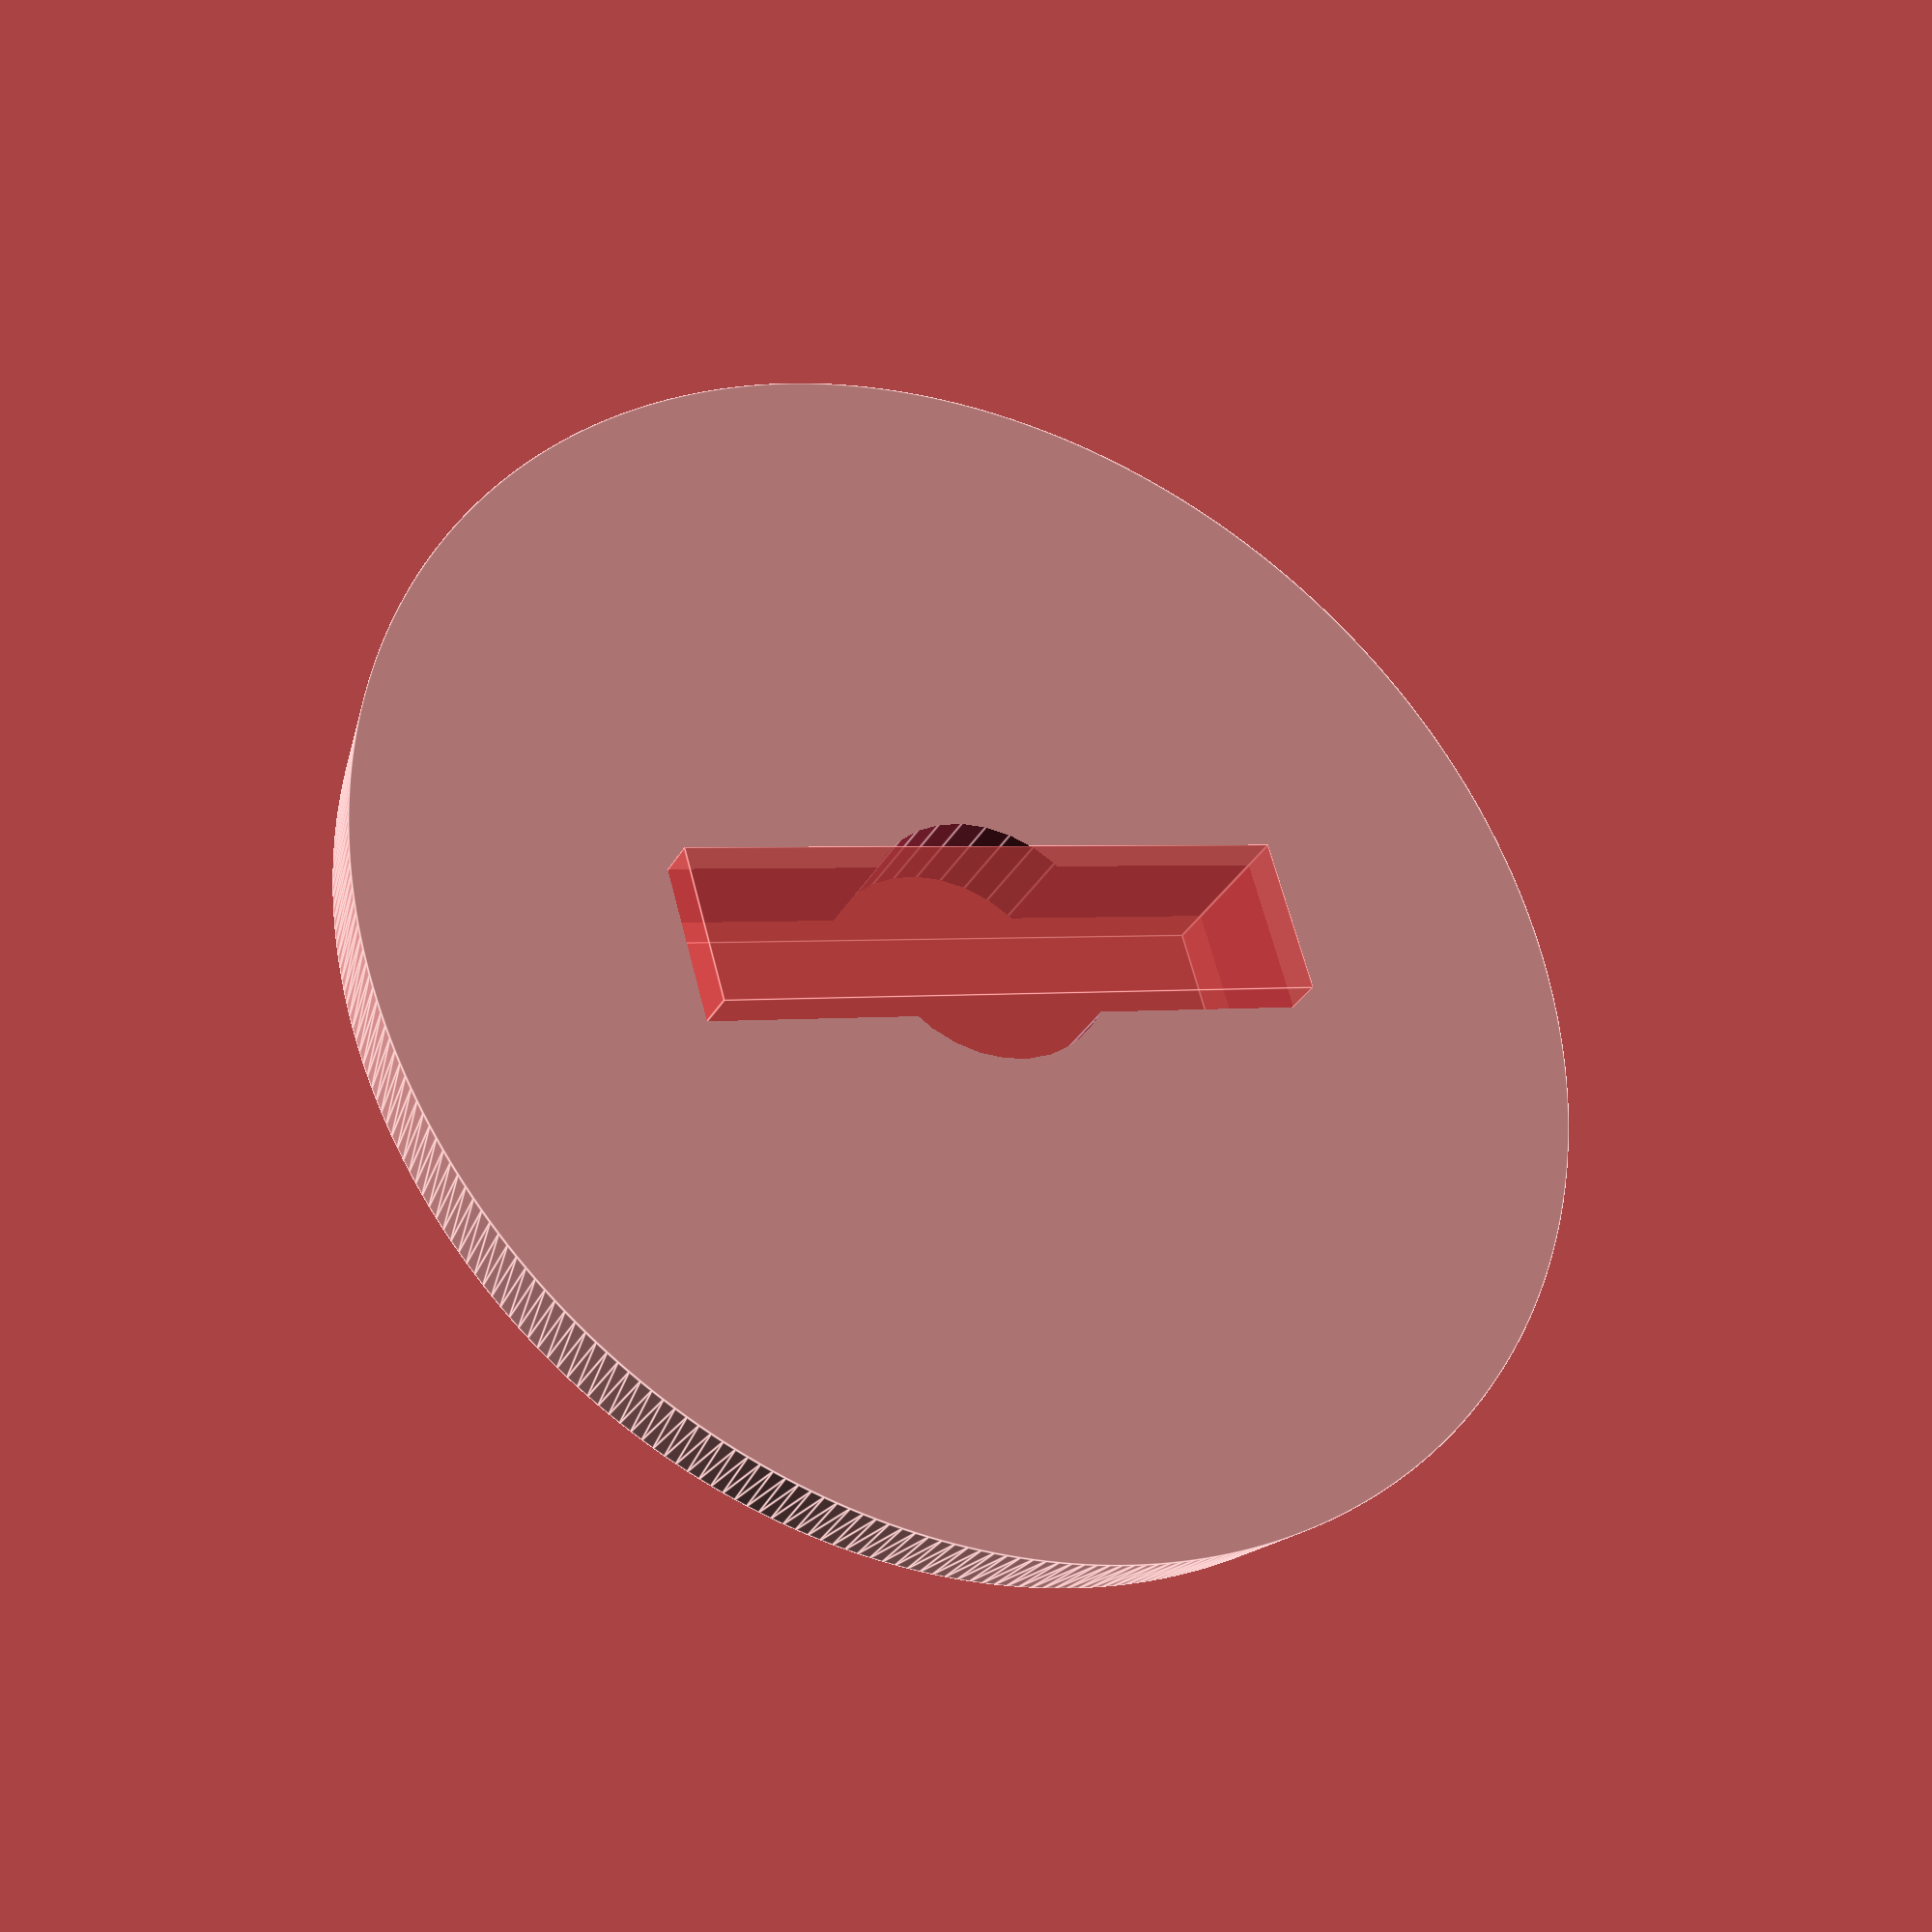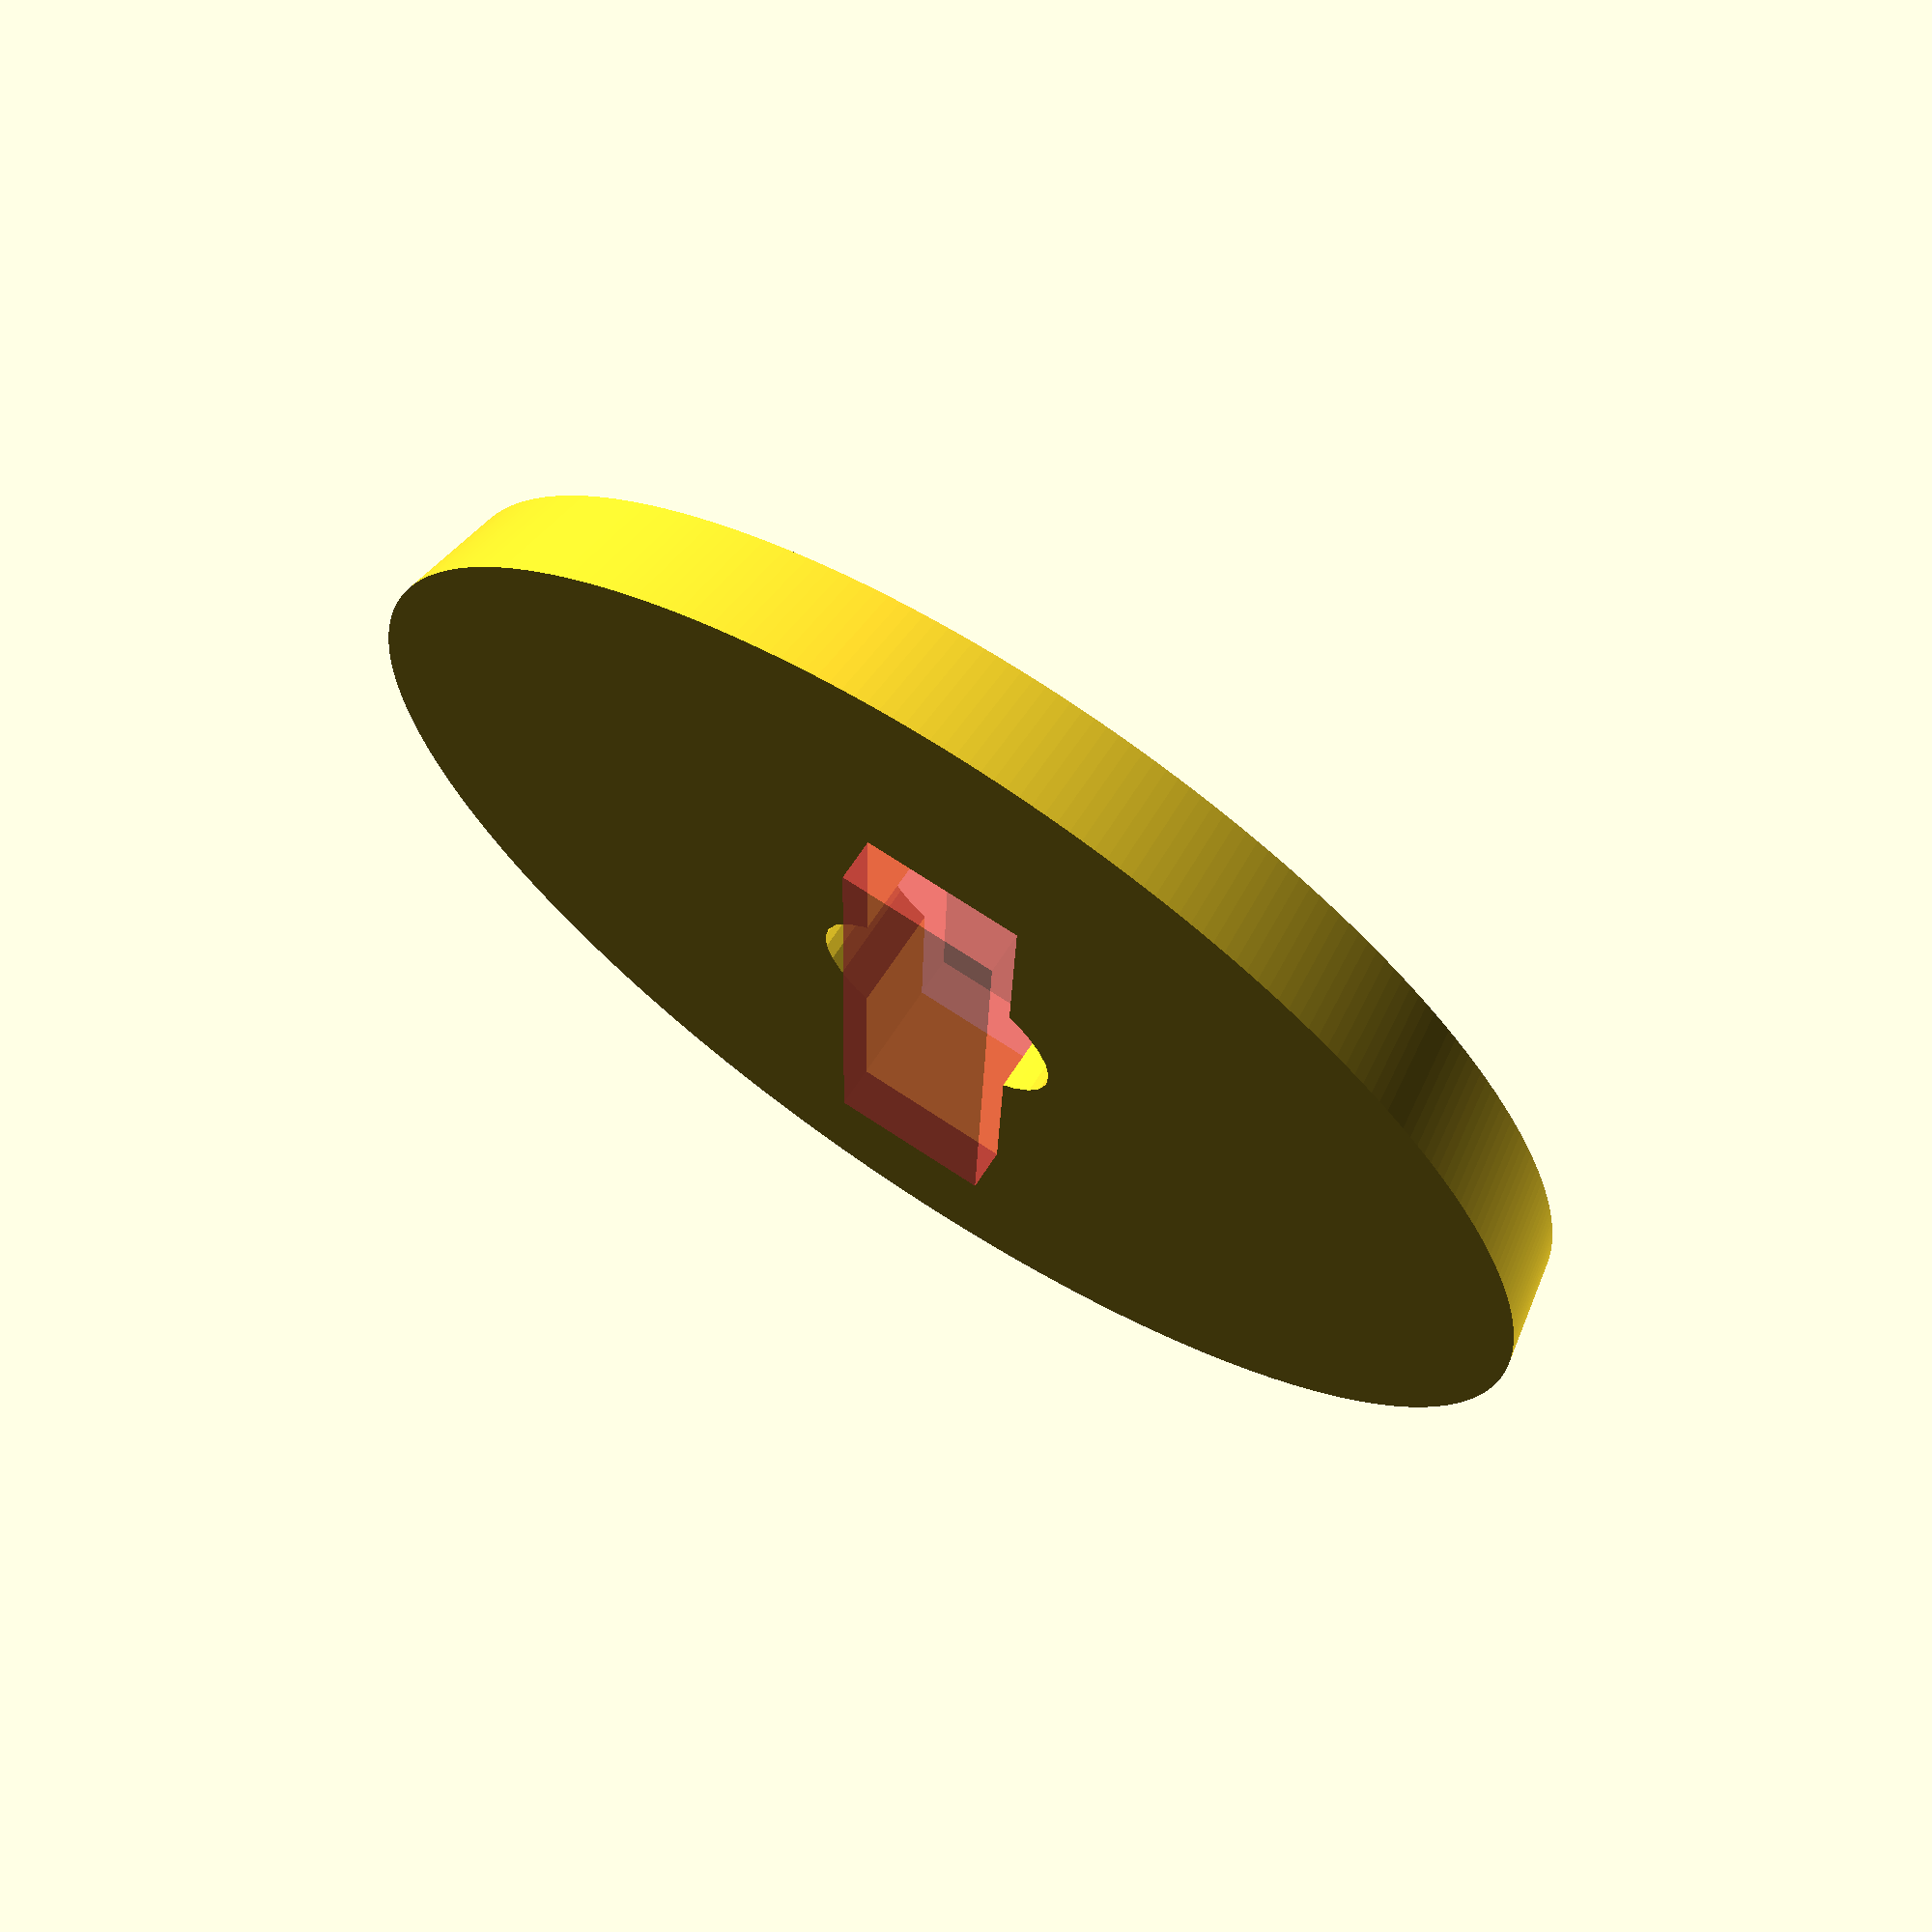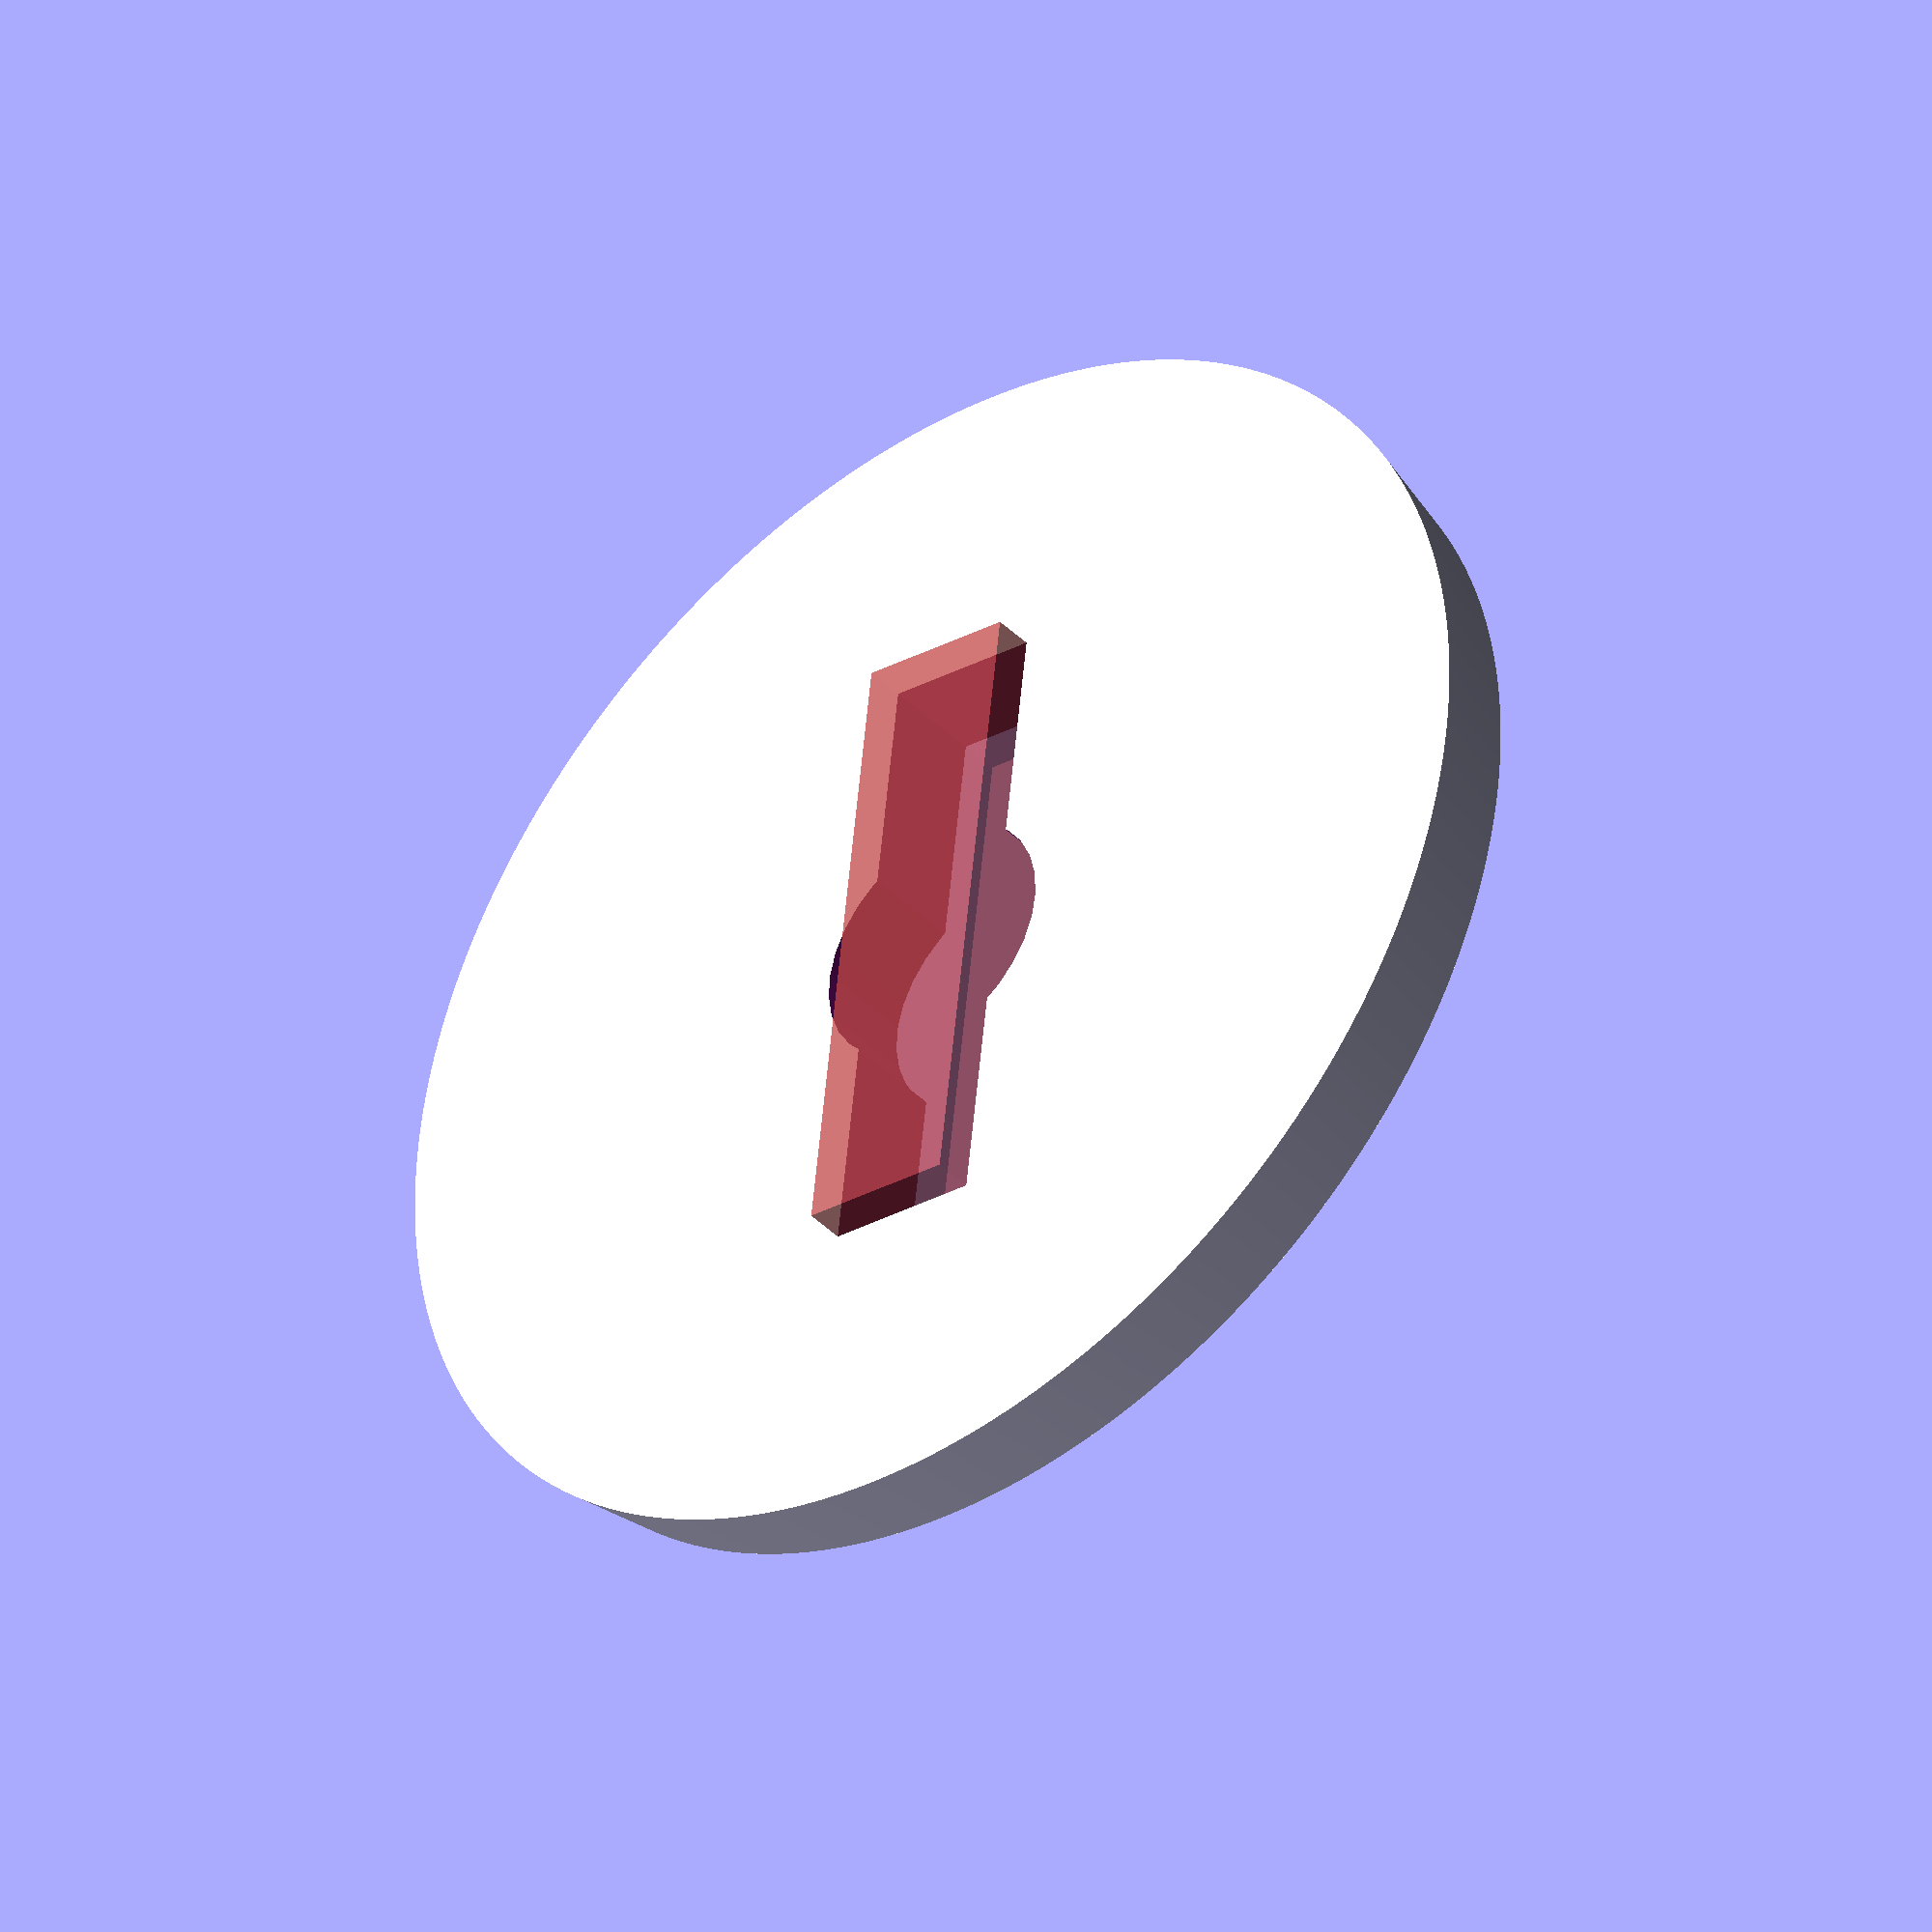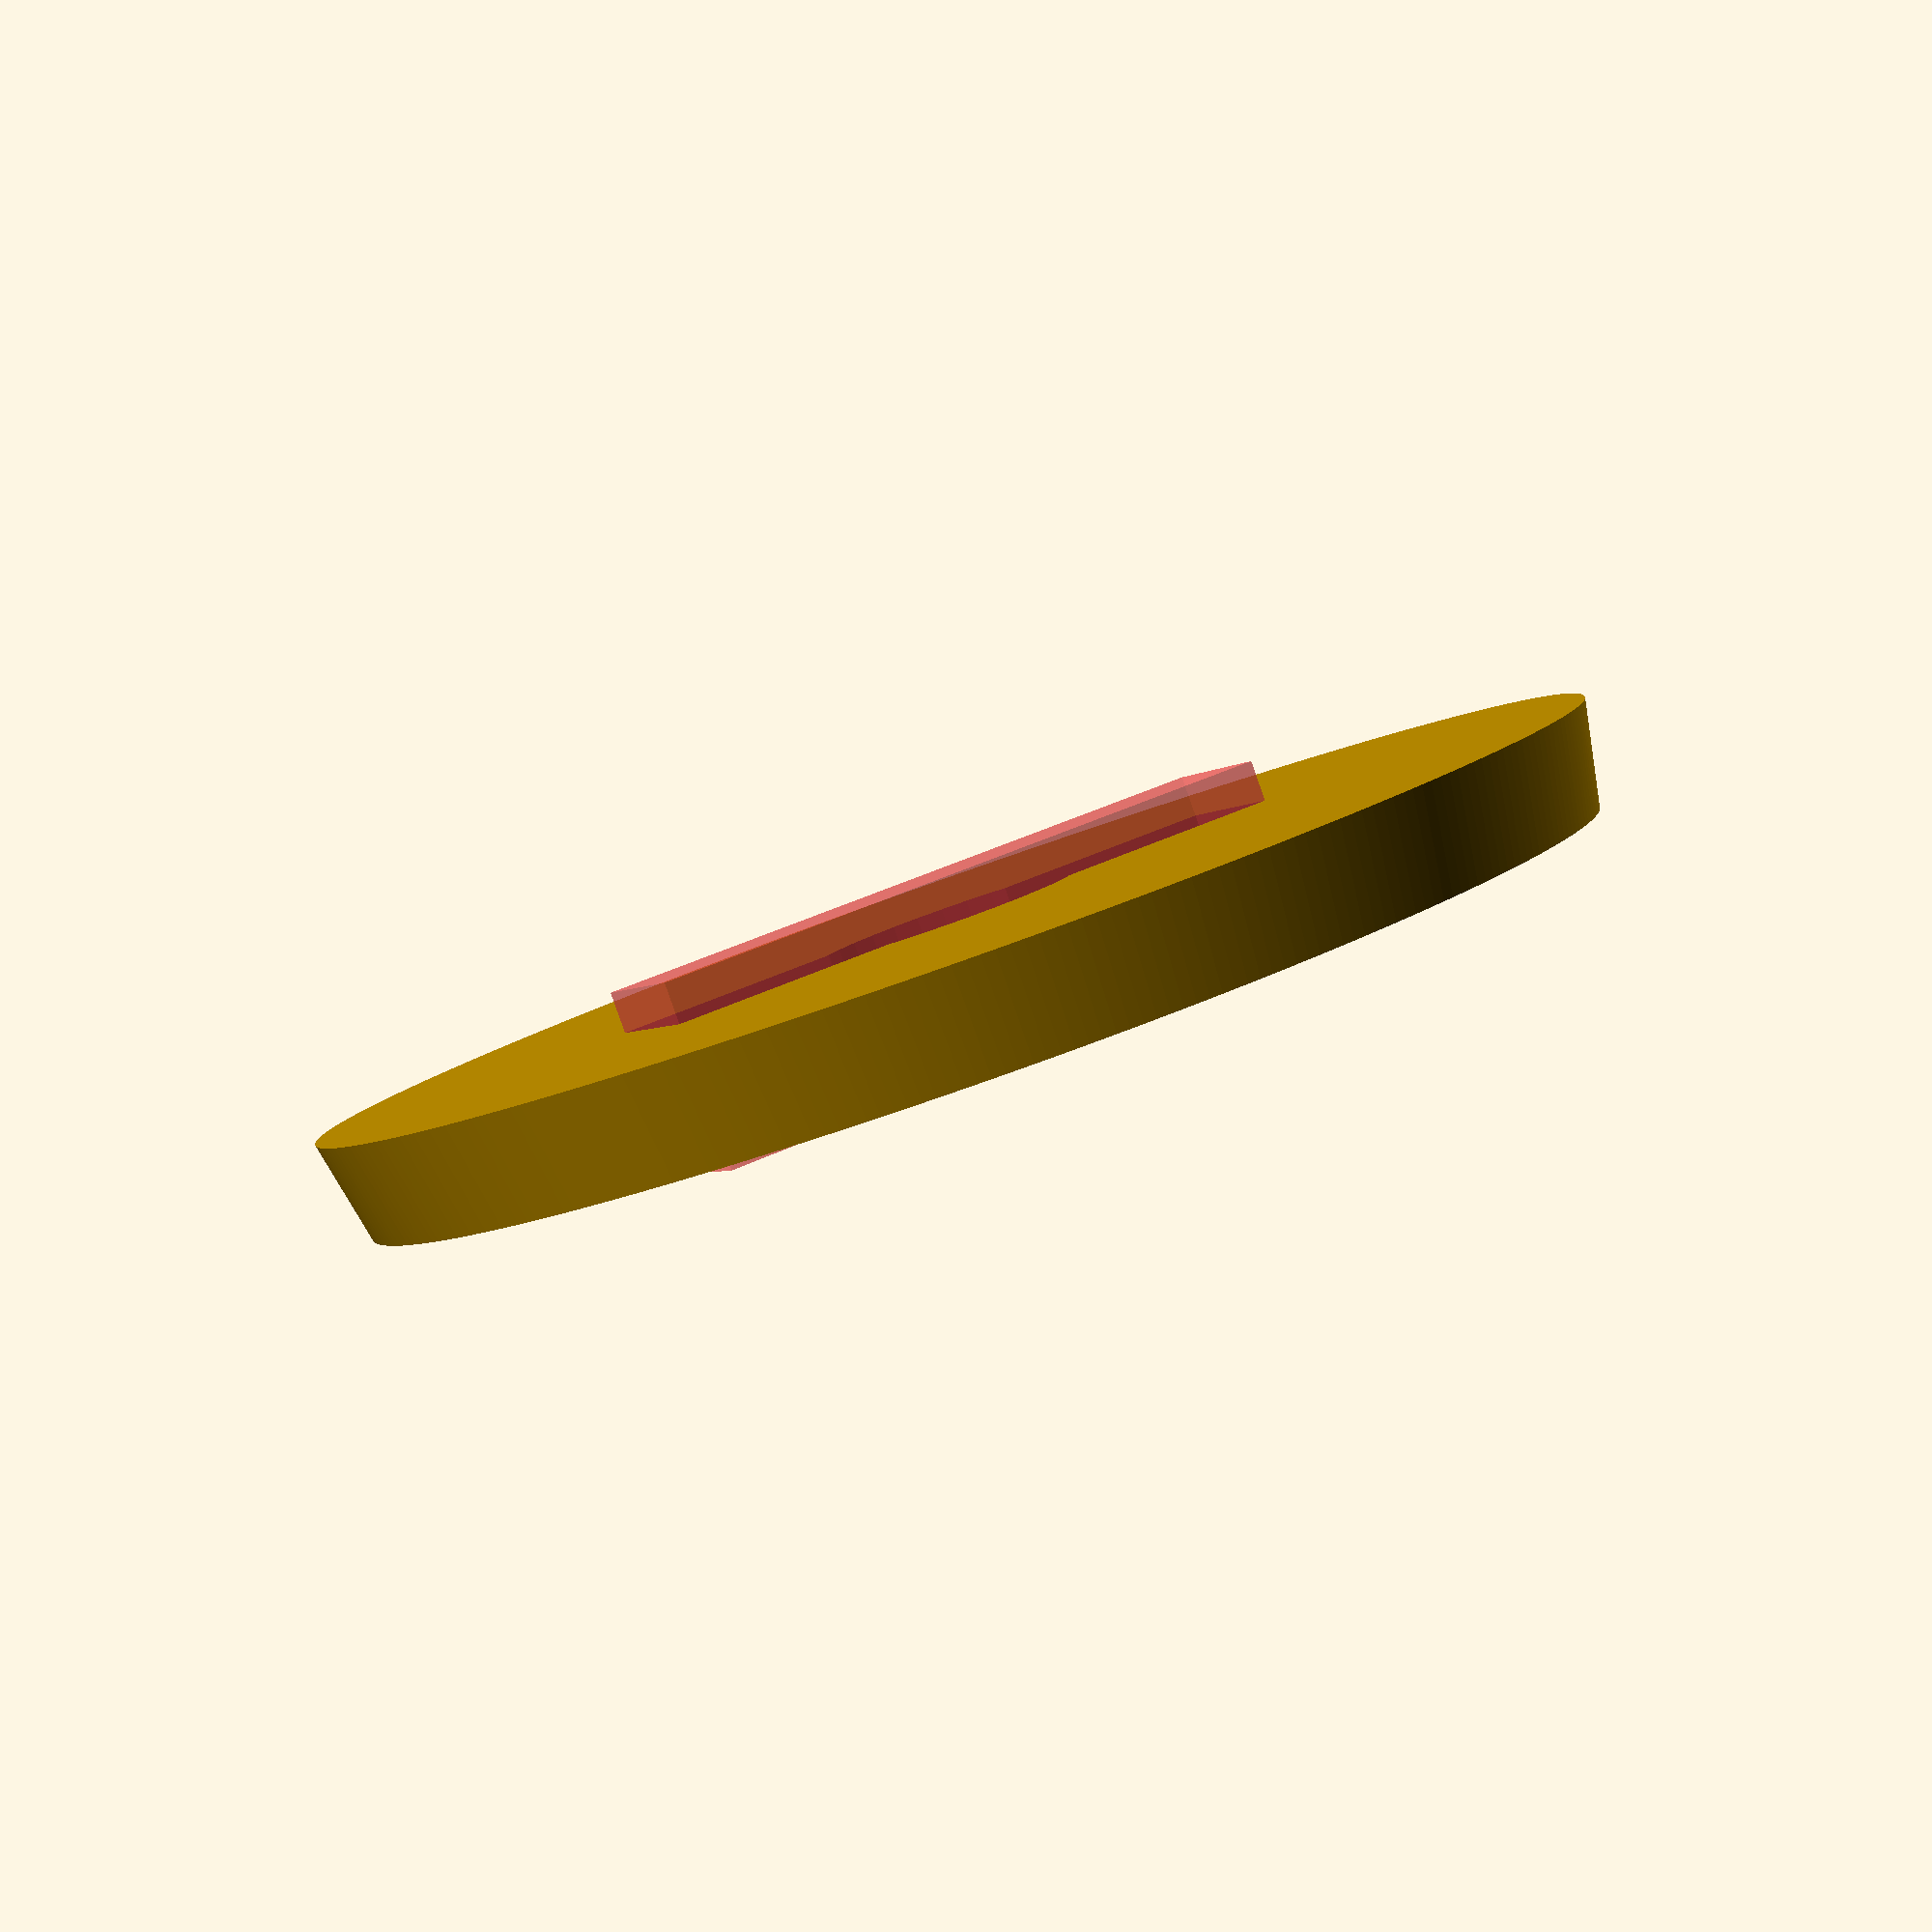
<openscad>
cap_diameter = 31.58;
cap_thickness = 2.54;

difference(){
	cylinder(r1=cap_diameter/2,r2=cap_diameter/2-.5, h=cap_thickness,$fn=cap_diameter*10);

	// center hole
	translate([0,0,-1]){
		cylinder(r=cap_diameter/10, h=cap_thickness+2,$fn=(cap_diameter*10)/10);
	}

	// keyhole
	translate([-cap_diameter/4,-(cap_diameter/8)/2,-1]){
		#cube([cap_diameter/2,cap_diameter/8,cap_thickness+2]);
	}
}

</openscad>
<views>
elev=212.1 azim=196.0 roll=25.2 proj=p view=edges
elev=290.8 azim=88.5 roll=213.4 proj=p view=wireframe
elev=39.4 azim=83.3 roll=219.1 proj=o view=solid
elev=85.6 azim=203.6 roll=199.4 proj=p view=solid
</views>
